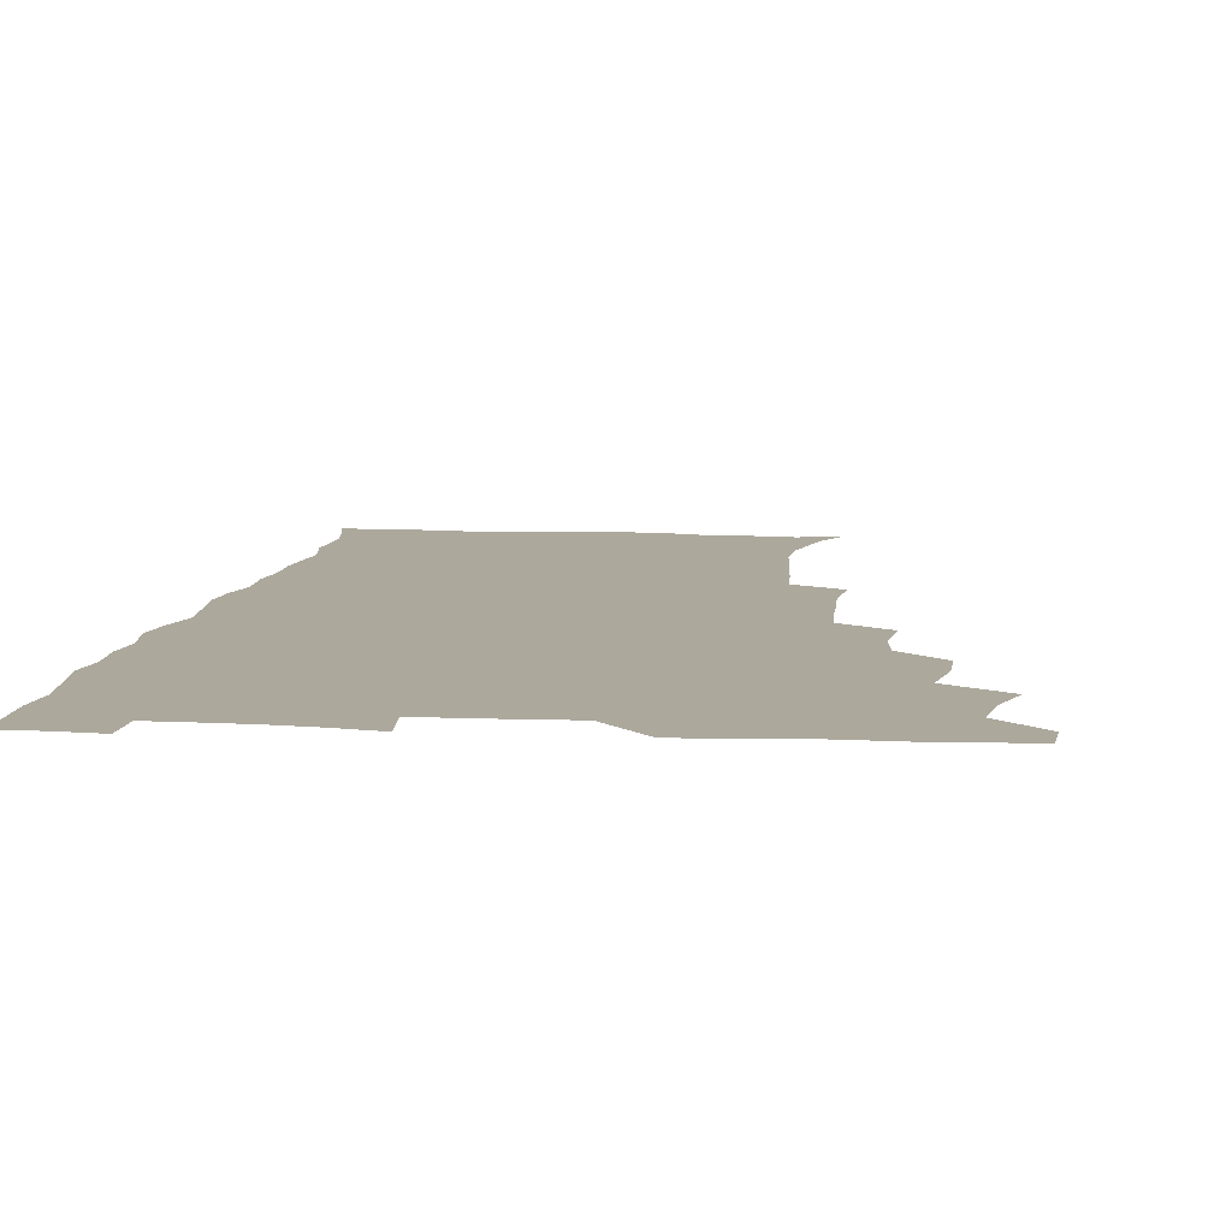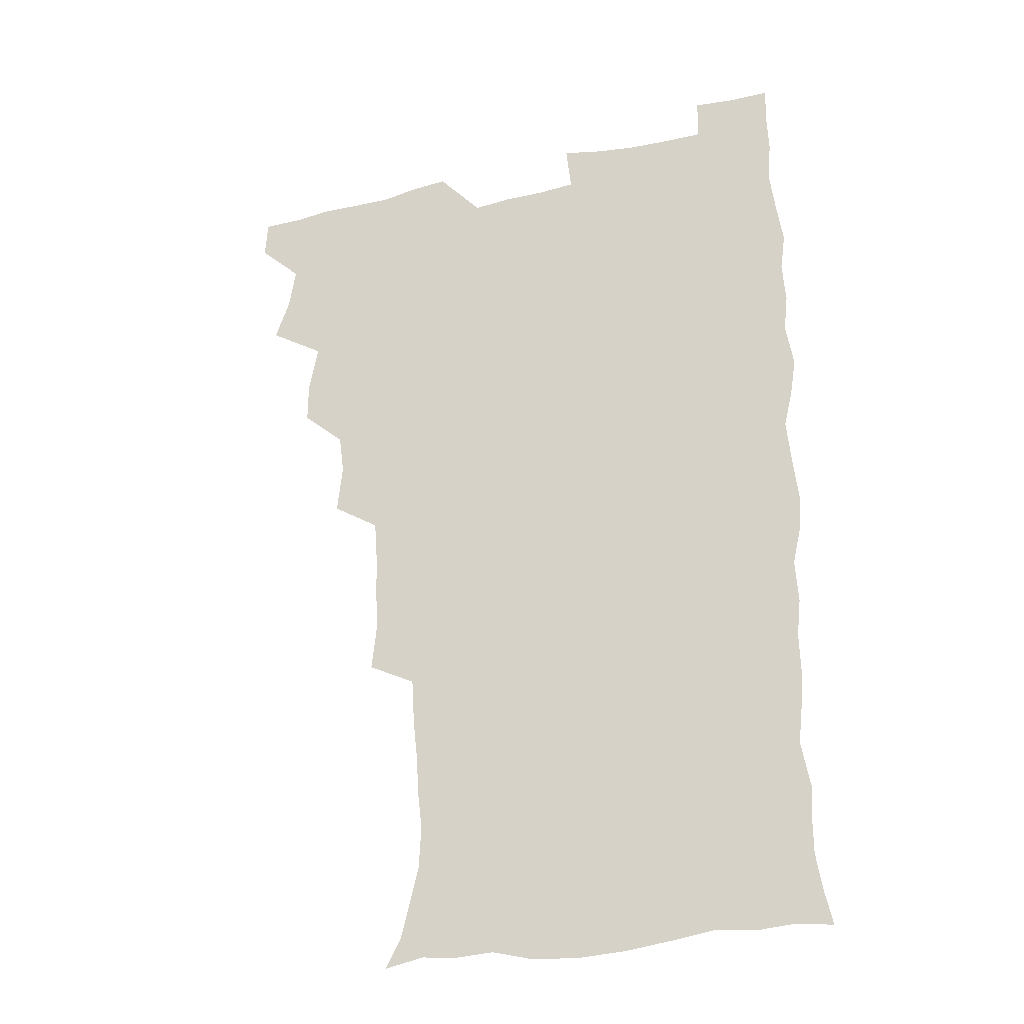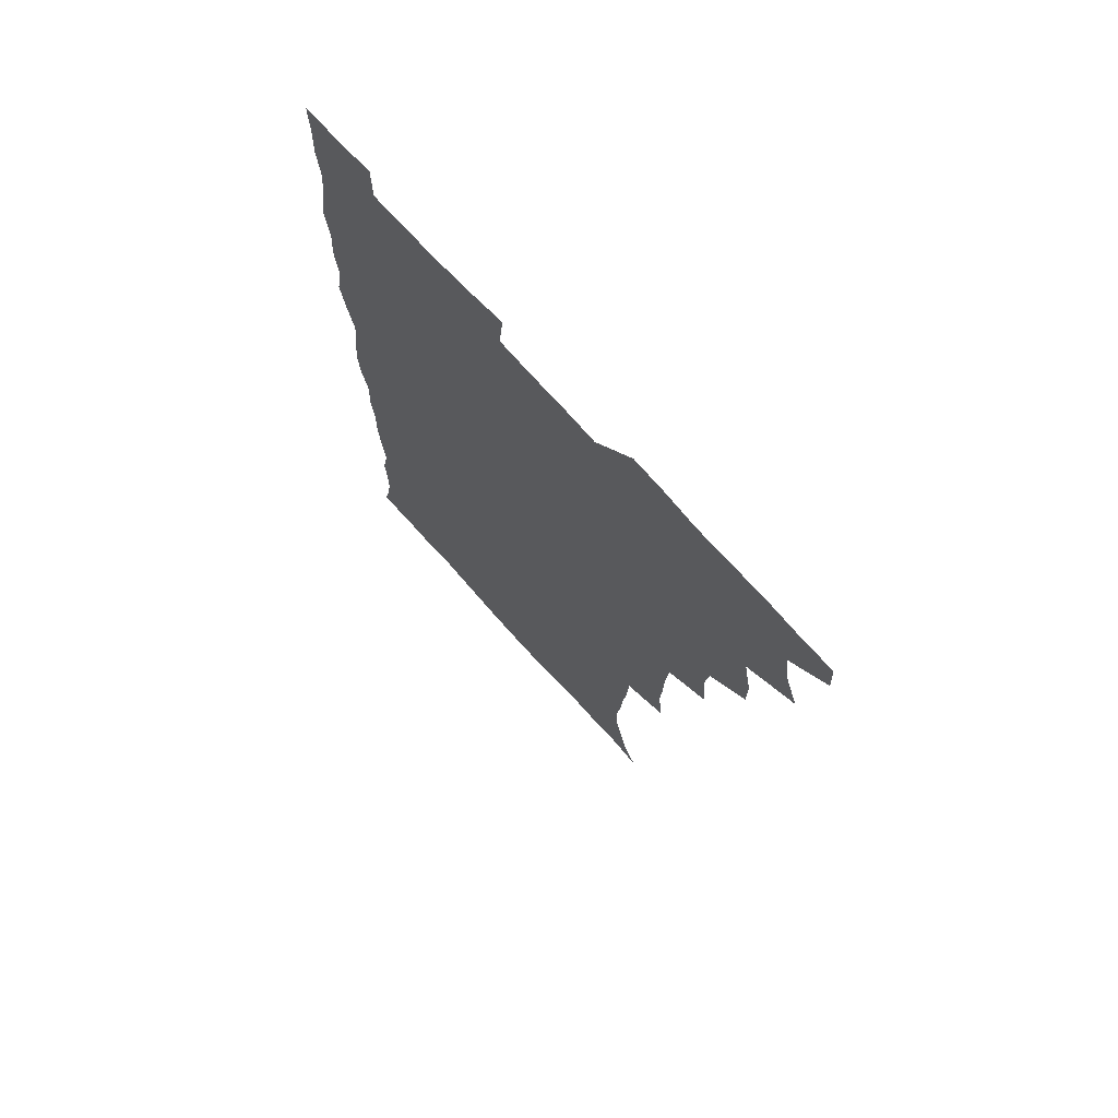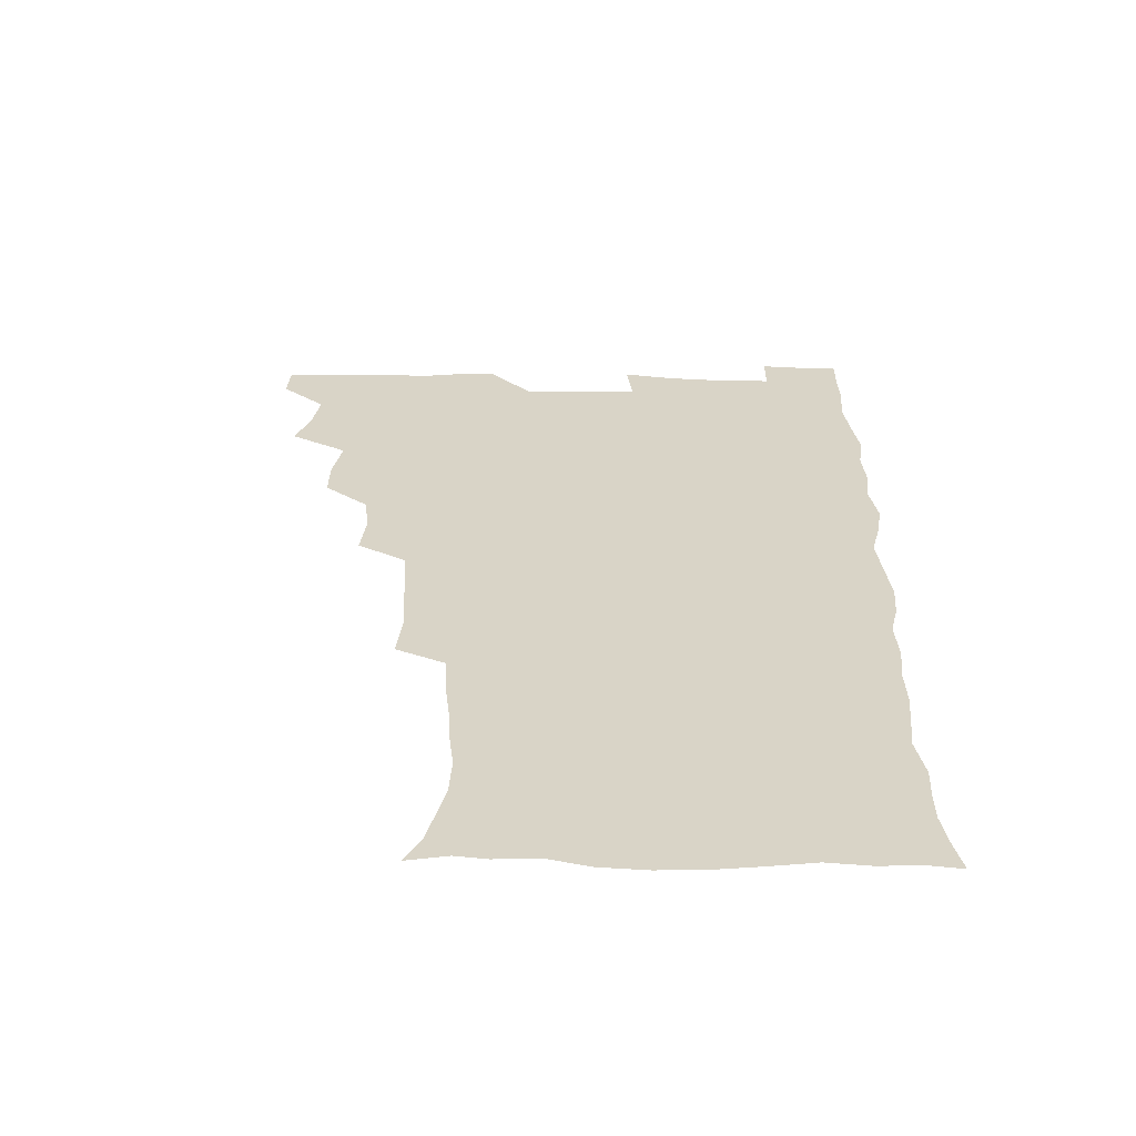
<metadata>
{"format":"obj","ext":"obj","renderer":"f3d","projection":"perspective","resolution":1024,"background":"white","views":[{"elev":8.5,"azim":-172.2,"up":"+Z"},{"elev":-29.0,"azim":19.0,"up":"+Y"},{"elev":72.5,"azim":-132.0,"up":"+Y"},{"elev":-61.7,"azim":-0.8,"up":"+Y"}]}
</metadata>
<code>
v 480 540.3 0
v 480.8 555.2 0
v 488.5 492.1 0
v 494.1 507.9 0
v 496.7 524.4 0
v 497.1 539.5 0
v 496.1 555.3 0
v 506.5 444.3 0
v 506.6 460.3 0
v 510.1 478.8 0
v 513.8 495.3 0
v 511.7 509.4 0
v 513.5 524.5 0
v 512.9 539.3 0
v 510.8 556.8 0
v 522.9 395.3 0
v 524.9 414.3 0
v 522.9 429.8 0
v 526.6 448.6 0
v 526.7 464.5 0
v 526.2 479.7 0
v 527.5 495.2 0
v 528.4 510.2 0
v 528.6 524.5 0
v 528.1 538.7 0
v 526 556.4 0
v 541.6 317.5 0
v 543.5 335.8 0
v 542.7 350.8 0
v 542.3 367 0
v 541.1 383.8 0
v 540.7 400.9 0
v 540.9 417.7 0
v 543.8 436.3 0
v 541.9 450.1 0
v 543.2 466.1 0
v 543.8 481.3 0
v 542.5 495.6 0
v 543.3 510.2 0
v 543 524.7 0
v 542.2 539.3 0
v 540.8 556.3 0
v 551.8 190.2 0
v 557.7 201.5 0
v 560.7 213.5 0
v 564.3 229.1 0
v 565.2 245.1 0
v 563.5 259.5 0
v 562.6 275.1 0
v 560.9 290.1 0
v 559.9 308.3 0
v 560 326.4 0
v 559.2 341.7 0
v 558.9 357.5 0
v 558.2 373 0
v 557.7 389 0
v 558.2 405.8 0
v 558.1 421.7 0
v 557.9 436.8 0
v 559.6 453.3 0
v 558.3 467 0
v 558.9 481.9 0
v 560 496.3 0
v 558.4 510.7 0
v 557.4 525.5 0
v 556.5 540.6 0
v 554.9 558.8 0
v 567 193.2 0
v 569.8 203.7 0
v 576.8 222.2 0
v 578.4 237.7 0
v 578.4 252.8 0
v 578.1 268.2 0
v 576.4 282.1 0
v 574.6 296.3 0
v 575.6 315.6 0
v 575.3 331.5 0
v 574.9 346.4 0
v 574.8 362.3 0
v 573.3 376.4 0
v 573.9 393.1 0
v 572.8 407.2 0
v 573.7 423.7 0
v 573.1 438.1 0
v 573.6 453.4 0
v 573.6 467.9 0
v 573.9 482.5 0
v 573.4 496.6 0
v 573.9 510.5 0
v 572.7 525 0
v 571.2 540.6 0
v 568.8 559.8 0
v 578.7 191.6 0
v 587.4 210.5 0
v 591.4 228 0
v 591.4 241.6 0
v 592.6 259.5 0
v 591.5 272.6 0
v 590.1 286.3 0
v 590.2 303.4 0
v 589.4 318 0
v 588.4 332.1 0
v 590 350.7 0
v 589.2 364.3 0
v 588.3 378.9 0
v 588.3 394.5 0
v 588.5 409.7 0
v 588.7 425.1 0
v 588 439.1 0
v 588.1 453.9 0
v 589 469.1 0
v 588.6 482.7 0
v 588.1 496.8 0
v 587.8 511 0
v 586.8 525.9 0
v 585.9 540.3 0
v 594.9 192.4 0
v 601.6 211.3 0
v 604 228.4 0
v 604.8 244.3 0
v 605 259.5 0
v 604.3 273.6 0
v 603.9 289.3 0
v 603.6 304.7 0
v 603.5 320.9 0
v 603.9 337.5 0
v 603.1 349.5 0
v 603 365.8 0
v 602.8 381 0
v 603.3 397.1 0
v 602.7 410.2 0
v 602.9 425.5 0
v 602.6 439.7 0
v 602.5 454.1 0
v 602.7 468.5 0
v 602.8 482.8 0
v 603 496.9 0
v 602.4 511.2 0
v 601.3 526.4 0
v 600.4 541.5 0
v 610.5 188.1 0
v 616.4 213.1 0
v 617.9 230.4 0
v 618.1 245.1 0
v 618.3 261.2 0
v 617.8 275.3 0
v 617.3 289.6 0
v 617.3 306.7 0
v 617.4 323.2 0
v 617.2 337.7 0
v 616.9 350.8 0
v 616.9 366.4 0
v 616.8 381.1 0
v 616.7 396.4 0
v 616.5 409.5 0
v 616.9 426.1 0
v 616.7 439.9 0
v 617 454.8 0
v 617.1 469 0
v 617 482.7 0
v 617.1 497 0
v 617.2 511 0
v 617.2 525 0
v 615.8 541.4 0
v 628.1 186.8 0
v 630.8 211.6 0
v 631.5 230.3 0
v 631.6 246.4 0
v 631.6 262.1 0
v 631.4 276.4 0
v 631.3 292.2 0
v 631.1 307.1 0
v 630.9 322.6 0
v 630.8 337.2 0
v 630.7 351.7 0
v 630.7 366.3 0
v 630.7 382.1 0
v 630.6 396.1 0
v 630.7 410.7 0
v 630.8 426.3 0
v 630.8 440.1 0
v 631 454.7 0
v 631.1 468.8 0
v 631.2 482.8 0
v 631.4 497 0
v 631.4 511 0
v 631.5 524.9 0
v 630.6 542.4 0
v 628.6 560.6 0
v 646 187.5 0
v 645.6 212.8 0
v 645.3 230.4 0
v 645.2 244.9 0
v 644.8 261.8 0
v 645 277.1 0
v 644.7 292 0
v 644.5 308.4 0
v 644.5 322.7 0
v 644.6 336.5 0
v 644.5 350.9 0
v 644.4 367 0
v 644.5 381.7 0
v 644.6 396.2 0
v 644.6 410.8 0
v 644.6 426 0
v 644.9 440.1 0
v 645 454.6 0
v 645.3 468.7 0
v 645.5 483.4 0
v 645.7 497.3 0
v 645.7 511 0
v 645.7 525.5 0
v 645.5 540.9 0
v 644.1 557.6 0
v 663.6 189.6 0
v 660.6 212 0
v 659.4 229 0
v 658.6 245.1 0
v 660.3 256.6 0
v 658.4 275.9 0
v 658.3 291 0
v 658.2 306.3 0
v 657.9 322.2 0
v 658 336.8 0
v 658.2 351.3 0
v 658.2 366.4 0
v 658.3 381.1 0
v 658.7 395.2 0
v 658.6 410.3 0
v 659 424.7 0
v 659 439.6 0
v 659.6 453.5 0
v 659.5 468.6 0
v 659.6 482.9 0
v 659.6 497.2 0
v 660.1 511.4 0
v 660.2 525.8 0
v 660.4 540 0
v 659.6 555.8 0
v 680 191.9 0
v 675.7 210.7 0
v 673 229.5 0
v 673.2 242.7 0
v 672.8 257.7 0
v 670.9 277.5 0
v 671.7 290.4 0
v 671.1 307.1 0
v 671.1 321.9 0
v 671.5 335.9 0
v 672.1 350 0
v 671.6 366 0
v 672.3 379.8 0
v 672.6 394.3 0
v 674 407.9 0
v 673.7 423 0
v 673.2 438.8 0
v 673.8 453 0
v 673.9 467.8 0
v 673.4 483.2 0
v 674 497.1 0
v 674.4 511.2 0
v 674.9 525.8 0
v 675 540.4 0
v 675 555.3 0
v 696.5 190.3 0
v 691 208.7 0
v 686.6 228.2 0
v 686.7 242 0
v 685.6 258.1 0
v 686 272.5 0
v 685 289 0
v 685.6 303.1 0
v 684.1 320.3 0
v 686.1 333 0
v 686.2 347.9 0
v 687.3 362.1 0
v 686.6 377.8 0
v 687.2 392.2 0
v 688.1 406.5 0
v 687.7 422.3 0
v 688.7 436.4 0
v 688.4 451.9 0
v 688.7 466.7 0
v 688.3 481.9 0
v 689 496.2 0
v 689 511 0
v 689.5 525.5 0
v 689.8 540 0
v 690.1 555.2 0
v 690.3 571.6 0
v 710.1 191.2 0
v 705.4 207.3 0
v 703.5 222.1 0
v 702 237.3 0
v 699.6 254.4 0
v 700 268.5 0
v 700.2 283.4 0
v 699.9 299 0
v 701 313.3 0
v 701.3 328.4 0
v 701.8 343.2 0
v 703.7 357.1 0
v 703.3 372.8 0
v 702.8 388.6 0
v 703.2 403.7 0
v 702.9 419.6 0
v 702.7 435 0
v 704.8 448.9 0
v 704.7 464.3 0
v 702.7 480.7 0
v 704.7 494.7 0
v 704.5 509.9 0
v 704.2 525.2 0
v 704.3 539.7 0
v 705.5 555.1 0
v 705.8 570.3 0
v 723.9 189.3 0
v 720.9 202.9 0
v 718.7 216.9 0
v 718.7 229.6 0
v 719.4 242.8 0
v 716.2 260.3 0
v 717.7 273.8 0
v 718.8 288.2 0
v 718.4 304.3 0
v 720 318.9 0
v 718.9 335.8 0
v 722 349.4 0
v 723.1 364.1 0
v 721.1 381.2 0
v 719.4 398.8 0
v 722.8 412.8 0
v 725.1 427.4 0
v 722.2 444.8 0
v 723.8 459.4 0
v 722.7 475.7 0
v 724.7 490.3 0
v 722.2 507.1 0
v 720 524.4 0
v 721.4 539.7 0
v 720.9 555.1 0
v 721.1 570.4 0
f 5 6 1
f 1 6 2
f 6 7 2
f 10 11 3
f 3 11 4
f 11 12 4
f 4 12 5
f 12 13 5
f 5 13 6
f 13 14 6
f 6 14 7
f 14 15 7
f 18 19 8
f 8 19 9
f 19 20 9
f 9 20 10
f 20 21 10
f 10 21 11
f 21 22 11
f 11 22 12
f 22 23 12
f 12 23 13
f 23 24 13
f 13 24 14
f 24 25 14
f 14 25 15
f 25 26 15
f 31 32 16
f 16 32 17
f 32 33 17
f 17 33 18
f 33 34 18
f 18 34 19
f 34 35 19
f 19 35 20
f 35 36 20
f 20 36 21
f 36 37 21
f 21 37 22
f 37 38 22
f 22 38 23
f 38 39 23
f 23 39 24
f 39 40 24
f 24 40 25
f 40 41 25
f 25 41 26
f 41 42 26
f 51 52 27
f 27 52 28
f 52 53 28
f 28 53 29
f 53 54 29
f 29 54 30
f 54 55 30
f 30 55 31
f 55 56 31
f 31 56 32
f 56 57 32
f 32 57 33
f 57 58 33
f 33 58 34
f 58 59 34
f 34 59 35
f 59 60 35
f 35 60 36
f 60 61 36
f 36 61 37
f 61 62 37
f 37 62 38
f 62 63 38
f 38 63 39
f 63 64 39
f 39 64 40
f 64 65 40
f 40 65 41
f 65 66 41
f 41 66 42
f 66 67 42
f 43 68 44
f 68 69 44
f 44 69 45
f 69 70 45
f 45 70 46
f 70 71 46
f 46 71 47
f 71 72 47
f 47 72 48
f 72 73 48
f 48 73 49
f 73 74 49
f 49 74 50
f 74 75 50
f 50 75 51
f 75 76 51
f 51 76 52
f 76 77 52
f 52 77 53
f 77 78 53
f 53 78 54
f 78 79 54
f 54 79 55
f 79 80 55
f 55 80 56
f 80 81 56
f 56 81 57
f 81 82 57
f 57 82 58
f 82 83 58
f 58 83 59
f 83 84 59
f 59 84 60
f 84 85 60
f 60 85 61
f 85 86 61
f 61 86 62
f 86 87 62
f 62 87 63
f 87 88 63
f 63 88 64
f 88 89 64
f 64 89 65
f 89 90 65
f 65 90 66
f 90 91 66
f 66 91 67
f 91 92 67
f 68 93 69
f 93 94 69
f 69 94 70
f 94 95 70
f 70 95 71
f 95 96 71
f 71 96 72
f 96 97 72
f 72 97 73
f 97 98 73
f 73 98 74
f 98 99 74
f 74 99 75
f 99 100 75
f 75 100 76
f 100 101 76
f 76 101 77
f 101 102 77
f 77 102 78
f 102 103 78
f 78 103 79
f 103 104 79
f 79 104 80
f 104 105 80
f 80 105 81
f 105 106 81
f 81 106 82
f 106 107 82
f 82 107 83
f 107 108 83
f 83 108 84
f 108 109 84
f 84 109 85
f 109 110 85
f 85 110 86
f 110 111 86
f 86 111 87
f 111 112 87
f 87 112 88
f 112 113 88
f 88 113 89
f 113 114 89
f 89 114 90
f 114 115 90
f 90 115 91
f 115 116 91
f 91 116 92
f 93 117 94
f 117 118 94
f 94 118 95
f 118 119 95
f 95 119 96
f 119 120 96
f 96 120 97
f 120 121 97
f 97 121 98
f 121 122 98
f 98 122 99
f 122 123 99
f 99 123 100
f 123 124 100
f 100 124 101
f 124 125 101
f 101 125 102
f 125 126 102
f 102 126 103
f 126 127 103
f 103 127 104
f 127 128 104
f 104 128 105
f 128 129 105
f 105 129 106
f 129 130 106
f 106 130 107
f 130 131 107
f 107 131 108
f 131 132 108
f 108 132 109
f 132 133 109
f 109 133 110
f 133 134 110
f 110 134 111
f 134 135 111
f 111 135 112
f 135 136 112
f 112 136 113
f 136 137 113
f 113 137 114
f 137 138 114
f 114 138 115
f 138 139 115
f 115 139 116
f 139 140 116
f 117 141 118
f 141 142 118
f 118 142 119
f 142 143 119
f 119 143 120
f 143 144 120
f 120 144 121
f 144 145 121
f 121 145 122
f 145 146 122
f 122 146 123
f 146 147 123
f 123 147 124
f 147 148 124
f 124 148 125
f 148 149 125
f 125 149 126
f 149 150 126
f 126 150 127
f 150 151 127
f 127 151 128
f 151 152 128
f 128 152 129
f 152 153 129
f 129 153 130
f 153 154 130
f 130 154 131
f 154 155 131
f 131 155 132
f 155 156 132
f 132 156 133
f 156 157 133
f 133 157 134
f 157 158 134
f 134 158 135
f 158 159 135
f 135 159 136
f 159 160 136
f 136 160 137
f 160 161 137
f 137 161 138
f 161 162 138
f 138 162 139
f 162 163 139
f 139 163 140
f 163 164 140
f 141 165 142
f 165 166 142
f 142 166 143
f 166 167 143
f 143 167 144
f 167 168 144
f 144 168 145
f 168 169 145
f 145 169 146
f 169 170 146
f 146 170 147
f 170 171 147
f 147 171 148
f 171 172 148
f 148 172 149
f 172 173 149
f 149 173 150
f 173 174 150
f 150 174 151
f 174 175 151
f 151 175 152
f 175 176 152
f 152 176 153
f 176 177 153
f 153 177 154
f 177 178 154
f 154 178 155
f 178 179 155
f 155 179 156
f 179 180 156
f 156 180 157
f 180 181 157
f 157 181 158
f 181 182 158
f 158 182 159
f 182 183 159
f 159 183 160
f 183 184 160
f 160 184 161
f 184 185 161
f 161 185 162
f 185 186 162
f 162 186 163
f 186 187 163
f 163 187 164
f 187 188 164
f 165 190 166
f 190 191 166
f 166 191 167
f 191 192 167
f 167 192 168
f 192 193 168
f 168 193 169
f 193 194 169
f 169 194 170
f 194 195 170
f 170 195 171
f 195 196 171
f 171 196 172
f 196 197 172
f 172 197 173
f 197 198 173
f 173 198 174
f 198 199 174
f 174 199 175
f 199 200 175
f 175 200 176
f 200 201 176
f 176 201 177
f 201 202 177
f 177 202 178
f 202 203 178
f 178 203 179
f 203 204 179
f 179 204 180
f 204 205 180
f 180 205 181
f 205 206 181
f 181 206 182
f 206 207 182
f 182 207 183
f 207 208 183
f 183 208 184
f 208 209 184
f 184 209 185
f 209 210 185
f 185 210 186
f 210 211 186
f 186 211 187
f 211 212 187
f 187 212 188
f 212 213 188
f 188 213 189
f 213 214 189
f 190 215 191
f 215 216 191
f 191 216 192
f 216 217 192
f 192 217 193
f 217 218 193
f 193 218 194
f 218 219 194
f 194 219 195
f 219 220 195
f 195 220 196
f 220 221 196
f 196 221 197
f 221 222 197
f 197 222 198
f 222 223 198
f 198 223 199
f 223 224 199
f 199 224 200
f 224 225 200
f 200 225 201
f 225 226 201
f 201 226 202
f 226 227 202
f 202 227 203
f 227 228 203
f 203 228 204
f 228 229 204
f 204 229 205
f 229 230 205
f 205 230 206
f 230 231 206
f 206 231 207
f 231 232 207
f 207 232 208
f 232 233 208
f 208 233 209
f 233 234 209
f 209 234 210
f 234 235 210
f 210 235 211
f 235 236 211
f 211 236 212
f 236 237 212
f 212 237 213
f 237 238 213
f 213 238 214
f 238 239 214
f 215 240 216
f 240 241 216
f 216 241 217
f 241 242 217
f 217 242 218
f 242 243 218
f 218 243 219
f 243 244 219
f 219 244 220
f 244 245 220
f 220 245 221
f 245 246 221
f 221 246 222
f 246 247 222
f 222 247 223
f 247 248 223
f 223 248 224
f 248 249 224
f 224 249 225
f 249 250 225
f 225 250 226
f 250 251 226
f 226 251 227
f 251 252 227
f 227 252 228
f 252 253 228
f 228 253 229
f 253 254 229
f 229 254 230
f 254 255 230
f 230 255 231
f 255 256 231
f 231 256 232
f 256 257 232
f 232 257 233
f 257 258 233
f 233 258 234
f 258 259 234
f 234 259 235
f 259 260 235
f 235 260 236
f 260 261 236
f 236 261 237
f 261 262 237
f 237 262 238
f 262 263 238
f 238 263 239
f 263 264 239
f 240 265 241
f 265 266 241
f 241 266 242
f 266 267 242
f 242 267 243
f 267 268 243
f 243 268 244
f 268 269 244
f 244 269 245
f 269 270 245
f 245 270 246
f 270 271 246
f 246 271 247
f 271 272 247
f 247 272 248
f 272 273 248
f 248 273 249
f 273 274 249
f 249 274 250
f 274 275 250
f 250 275 251
f 275 276 251
f 251 276 252
f 276 277 252
f 252 277 253
f 277 278 253
f 253 278 254
f 278 279 254
f 254 279 255
f 279 280 255
f 255 280 256
f 280 281 256
f 256 281 257
f 281 282 257
f 257 282 258
f 282 283 258
f 258 283 259
f 283 284 259
f 259 284 260
f 284 285 260
f 260 285 261
f 285 286 261
f 261 286 262
f 286 287 262
f 262 287 263
f 287 288 263
f 263 288 264
f 288 289 264
f 265 291 266
f 291 292 266
f 266 292 267
f 292 293 267
f 267 293 268
f 293 294 268
f 268 294 269
f 294 295 269
f 269 295 270
f 295 296 270
f 270 296 271
f 296 297 271
f 271 297 272
f 297 298 272
f 272 298 273
f 298 299 273
f 273 299 274
f 299 300 274
f 274 300 275
f 300 301 275
f 275 301 276
f 301 302 276
f 276 302 277
f 302 303 277
f 277 303 278
f 303 304 278
f 278 304 279
f 304 305 279
f 279 305 280
f 305 306 280
f 280 306 281
f 306 307 281
f 281 307 282
f 307 308 282
f 282 308 283
f 308 309 283
f 283 309 284
f 309 310 284
f 284 310 285
f 310 311 285
f 285 311 286
f 311 312 286
f 286 312 287
f 312 313 287
f 287 313 288
f 313 314 288
f 288 314 289
f 314 315 289
f 289 315 290
f 315 316 290
f 291 317 292
f 317 318 292
f 292 318 293
f 318 319 293
f 293 319 294
f 319 320 294
f 294 320 295
f 320 321 295
f 295 321 296
f 321 322 296
f 296 322 297
f 322 323 297
f 297 323 298
f 323 324 298
f 298 324 299
f 324 325 299
f 299 325 300
f 325 326 300
f 300 326 301
f 326 327 301
f 301 327 302
f 327 328 302
f 302 328 303
f 328 329 303
f 303 329 304
f 329 330 304
f 304 330 305
f 330 331 305
f 305 331 306
f 331 332 306
f 306 332 307
f 332 333 307
f 307 333 308
f 333 334 308
f 308 334 309
f 334 335 309
f 309 335 310
f 335 336 310
f 310 336 311
f 336 337 311
f 311 337 312
f 337 338 312
f 312 338 313
f 338 339 313
f 313 339 314
f 339 340 314
f 314 340 315
f 340 341 315
f 315 341 316
f 341 342 316

</code>
